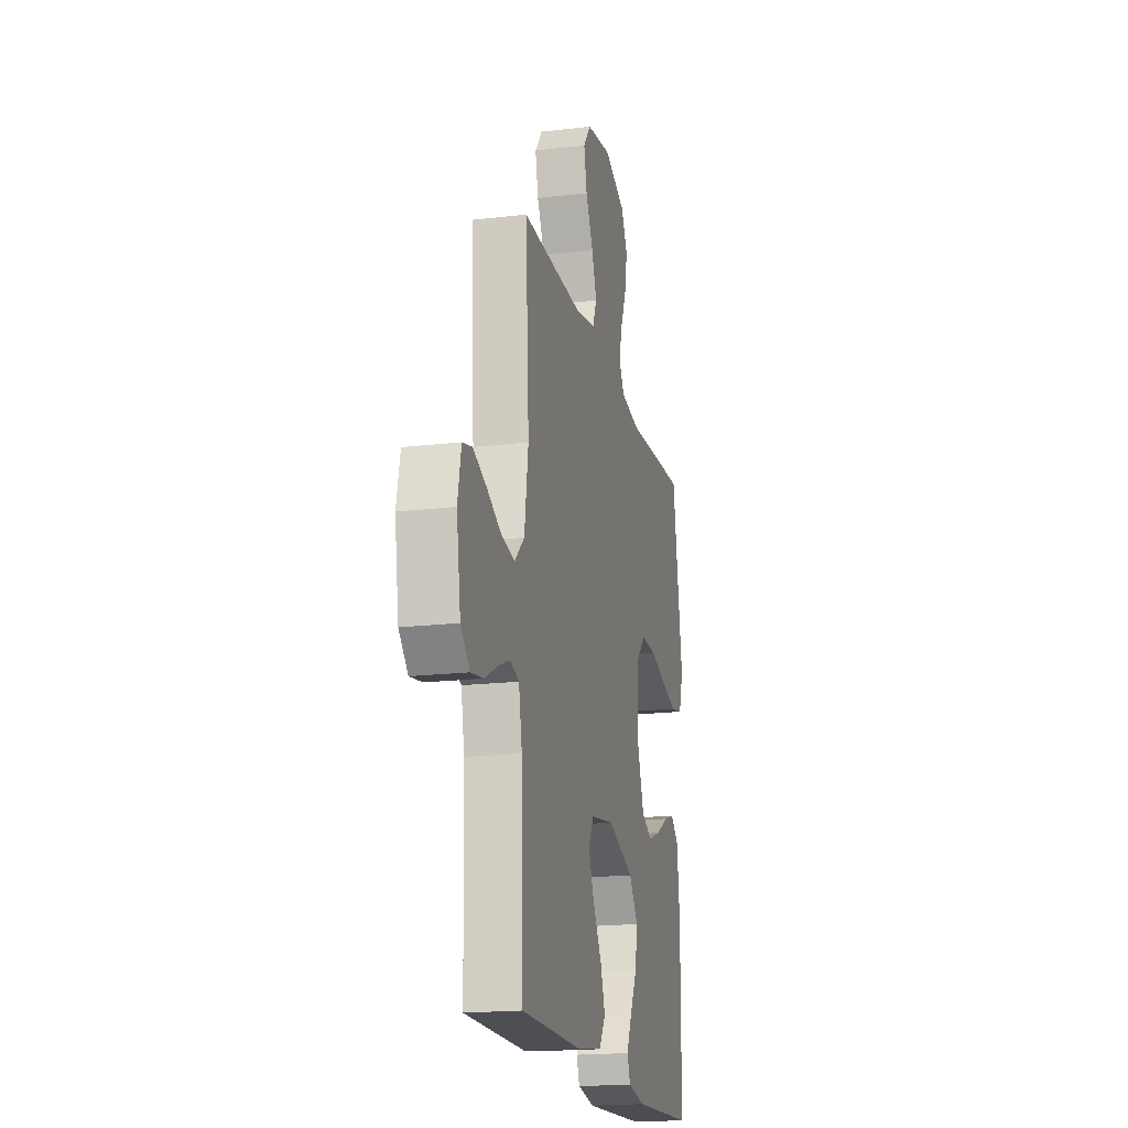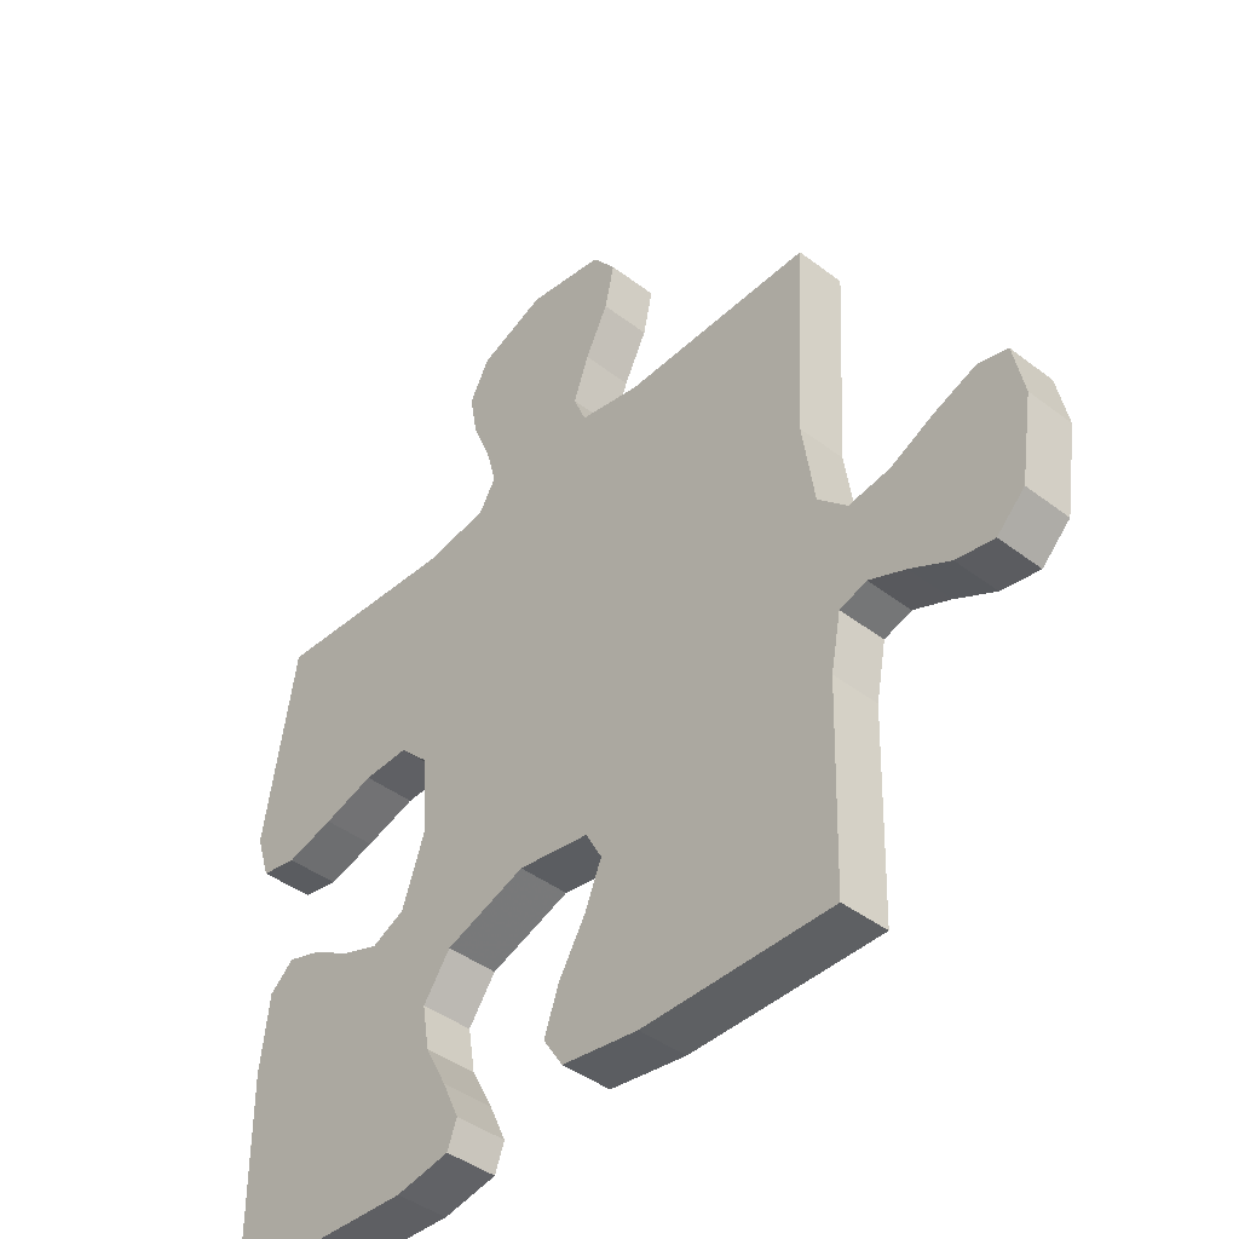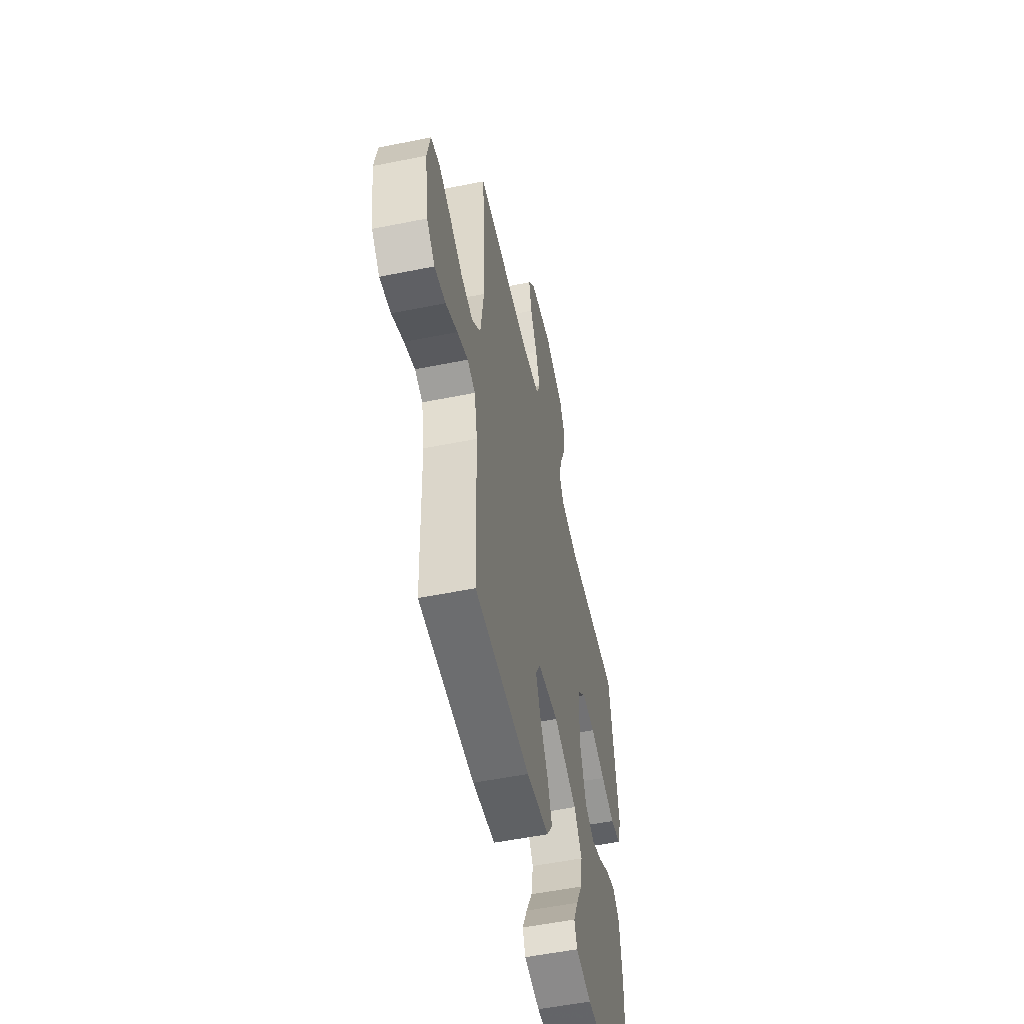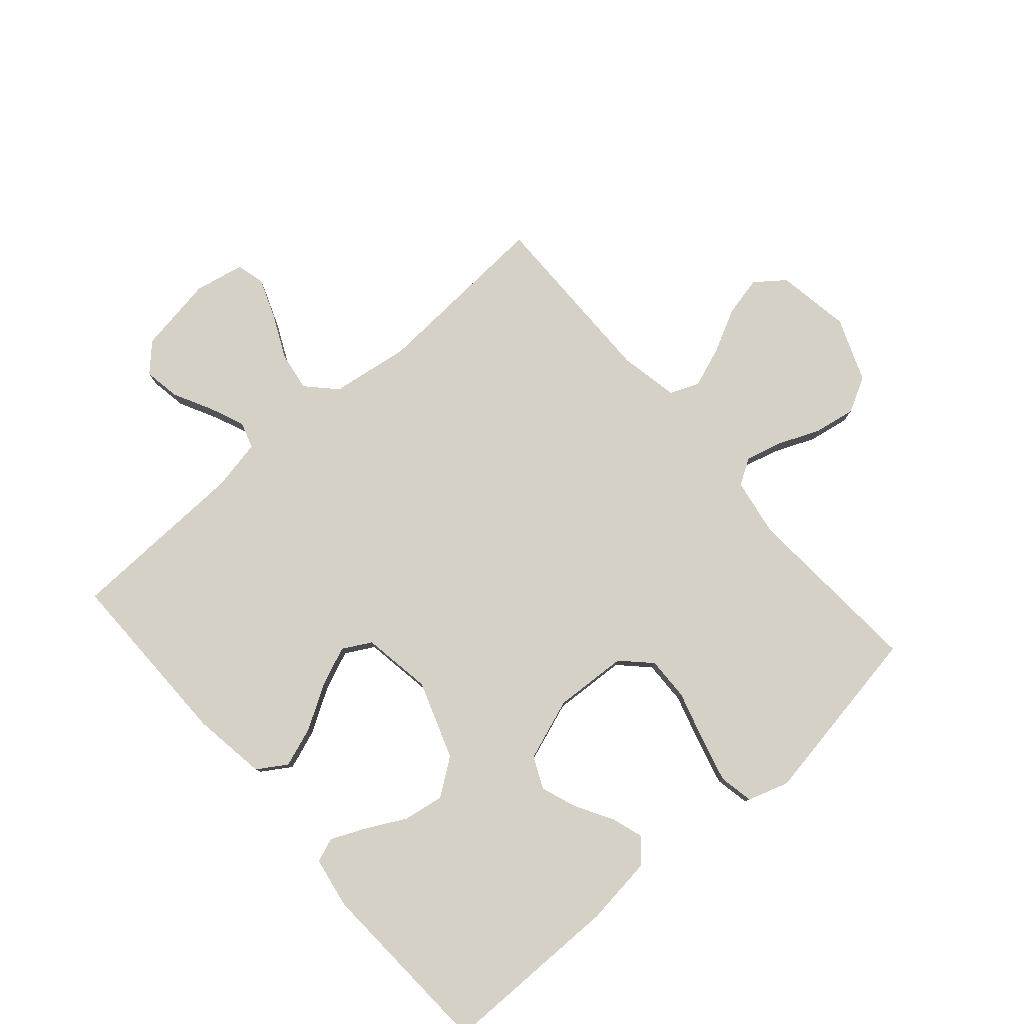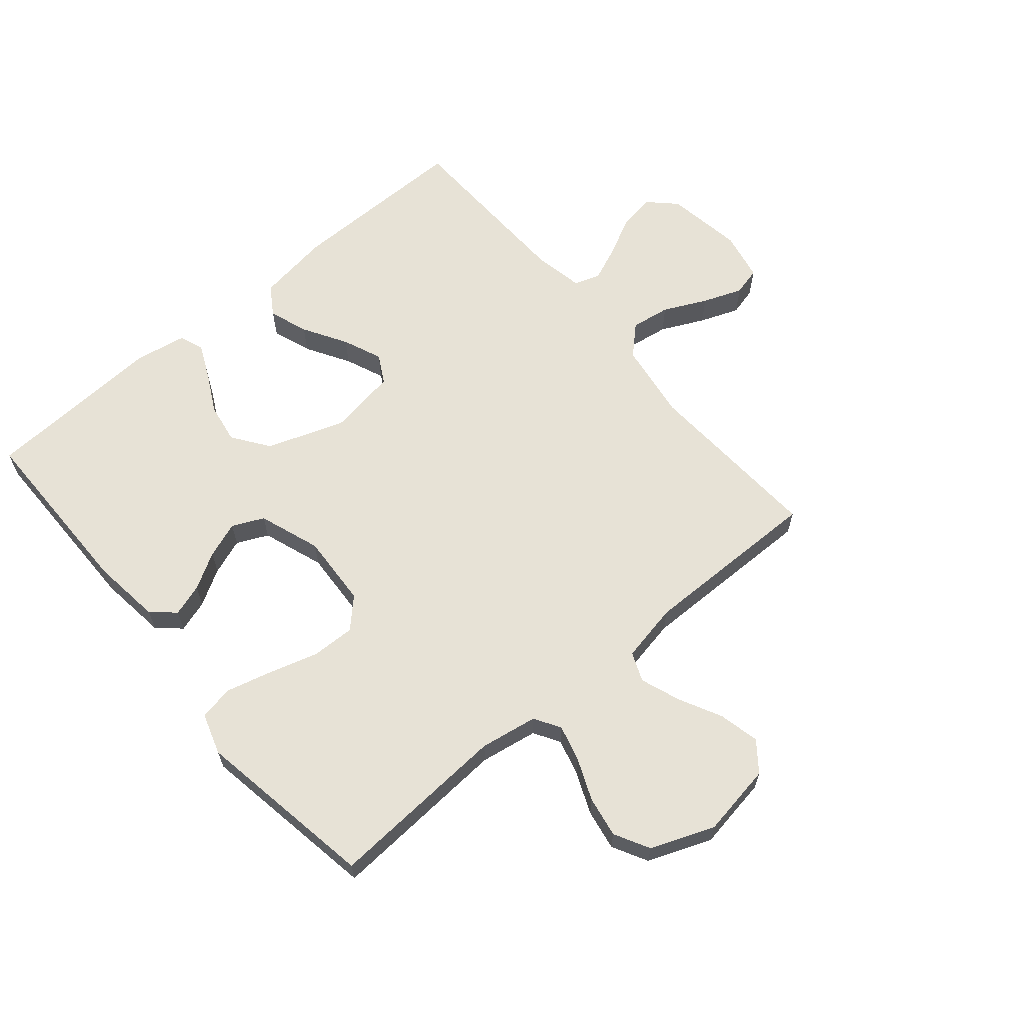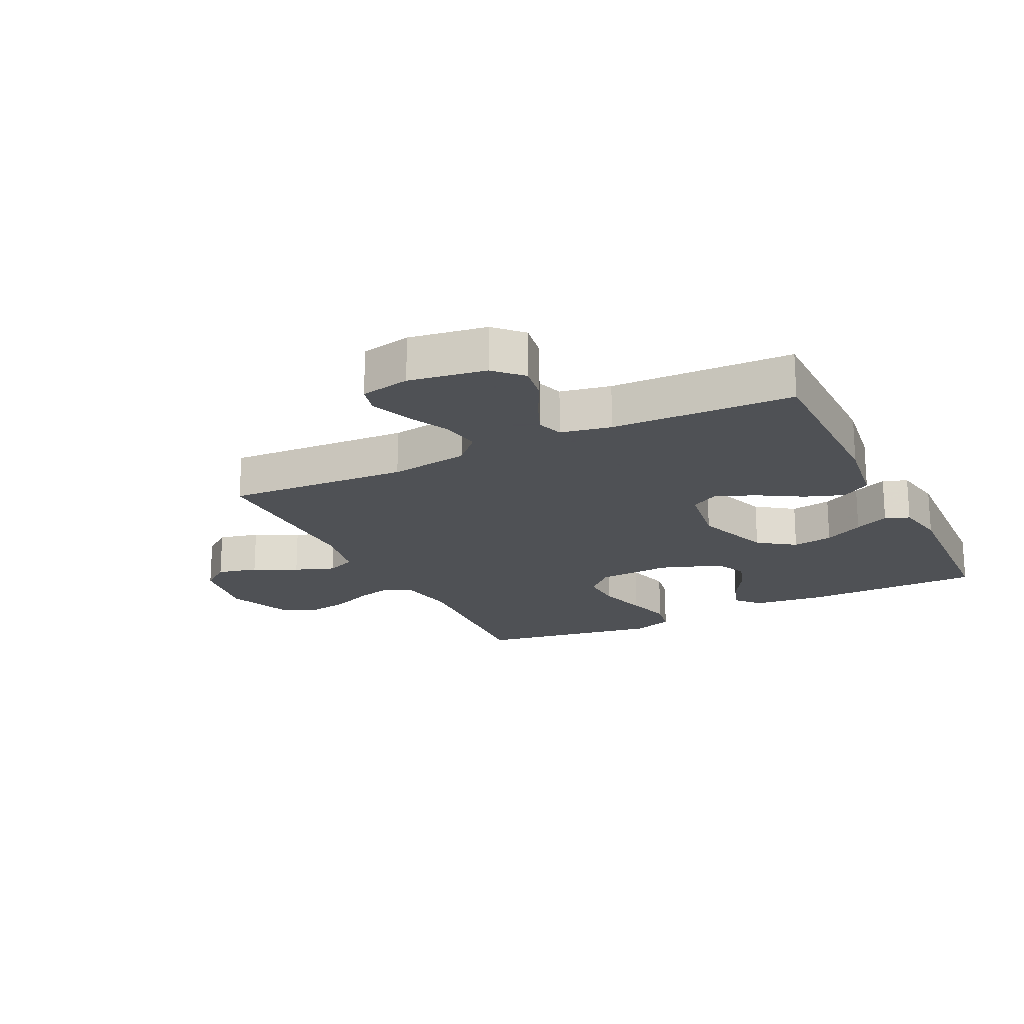
<metadata>
{"format":"obj","ext":"obj","renderer":"f3d","projection":"perspective","resolution":1024,"background":"white","views":[{"elev":-18.6,"azim":102.8,"up":"+Z"},{"elev":-42.8,"azim":47.8,"up":"+Z"},{"elev":-54.1,"azim":102.1,"up":"+Z"},{"elev":79.5,"azim":-131.2,"up":"+Y"},{"elev":63.4,"azim":-40.2,"up":"+Y"},{"elev":-19.5,"azim":116.2,"up":"+Y"}]}
</metadata>
<code>
v -0.5 0.07 0.5
v -0.2 0.07 0.481
v -0.105 0.07 0.497
v -0.079 0.07 0.54
v -0.095 0.07 0.6
v -0.124 0.07 0.669
v -0.136 0.07 0.737
v -0.105 0.07 0.795
v 0 0.07 0.836
v 0.121 0.07 0.816
v 0.158 0.07 0.768
v 0.143 0.07 0.701
v 0.107 0.07 0.63
v 0.083 0.07 0.564
v 0.103 0.07 0.516
v 0.2 0.07 0.497
v 0.5 0.07 0.5
v 0.483 0.07 0.2
v 0.502 0.07 0.07
v 0.549 0.07 0.025
v 0.614 0.07 0.035
v 0.685 0.07 0.069
v 0.75 0.07 0.094
v 0.797 0.07 0.082
v 0.814 0.07 0
v 0.794 0.07 -0.127
v 0.75 0.07 -0.17
v 0.69 0.07 -0.16
v 0.626 0.07 -0.127
v 0.568 0.07 -0.103
v 0.525 0.07 -0.117
v 0.509 0.07 -0.2
v 0.5 0.07 -0.5
v 0.2 0.07 -0.499
v 0.078 0.07 -0.481
v 0.047 0.07 -0.433
v 0.07 0.07 -0.368
v 0.113 0.07 -0.296
v 0.14 0.07 -0.231
v 0.114 0.07 -0.184
v 0 0.07 -0.166
v -0.128 0.07 -0.211
v -0.171 0.07 -0.271
v -0.16 0.07 -0.338
v -0.126 0.07 -0.403
v -0.1 0.07 -0.46
v -0.115 0.07 -0.5
v -0.2 0.07 -0.515
v -0.5 0.07 -0.5
v -0.502 0.07 -0.2
v -0.488 0.07 -0.085
v -0.45 0.07 -0.052
v -0.397 0.07 -0.069
v -0.337 0.07 -0.104
v -0.277 0.07 -0.126
v -0.225 0.07 -0.102
v -0.189 0.07 0
v -0.196 0.07 0.121
v -0.242 0.07 0.167
v -0.314 0.07 0.165
v -0.395 0.07 0.141
v -0.471 0.07 0.121
v -0.528 0.07 0.132
v -0.55 0.07 0.2
v -0.5 0 0.5
v -0.2 0 0.481
v -0.105 0 0.497
v -0.079 0 0.54
v -0.095 0 0.6
v -0.124 0 0.669
v -0.136 0 0.737
v -0.105 0 0.795
v 0 0 0.836
v 0.121 0 0.816
v 0.158 0 0.768
v 0.143 0 0.701
v 0.107 0 0.63
v 0.083 0 0.564
v 0.103 0 0.516
v 0.2 0 0.497
v 0.5 0 0.5
v 0.483 0 0.2
v 0.502 0 0.07
v 0.549 0 0.025
v 0.614 0 0.035
v 0.685 0 0.069
v 0.75 0 0.094
v 0.797 0 0.082
v 0.814 0 0
v 0.794 0 -0.127
v 0.75 0 -0.17
v 0.69 0 -0.16
v 0.626 0 -0.127
v 0.568 0 -0.103
v 0.525 0 -0.117
v 0.509 0 -0.2
v 0.5 0 -0.5
v 0.2 0 -0.499
v 0.078 0 -0.481
v 0.047 0 -0.433
v 0.07 0 -0.368
v 0.113 0 -0.296
v 0.14 0 -0.231
v 0.114 0 -0.184
v 0 0 -0.166
v -0.128 0 -0.211
v -0.171 0 -0.271
v -0.16 0 -0.338
v -0.126 0 -0.403
v -0.1 0 -0.46
v -0.115 0 -0.5
v -0.2 0 -0.515
v -0.5 0 -0.5
v -0.502 0 -0.2
v -0.488 0 -0.085
v -0.45 0 -0.052
v -0.397 0 -0.069
v -0.337 0 -0.104
v -0.277 0 -0.126
v -0.225 0 -0.102
v -0.189 0 0
v -0.196 0 0.121
v -0.242 0 0.167
v -0.314 0 0.165
v -0.395 0 0.141
v -0.471 0 0.121
v -0.528 0 0.132
v -0.55 0 0.2
f 64 1 2
f 63 64 2
f 62 63 2
f 61 62 2
f 60 61 2
f 59 60 2 3
f 58 59 3 4
f 57 58 4
f 52 53 54
f 51 52 54
f 50 51 54
f 49 50 54
f 48 49 54
f 47 48 54
f 46 47 54
f 45 46 54
f 44 45 54
f 43 44 54 55
f 42 43 55 56
f 36 37 38
f 35 36 38
f 34 35 38
f 33 34 38
f 32 33 38
f 31 32 38 39
f 30 31 39 40
f 27 28 29
f 26 27 29
f 25 26 29
f 24 25 29
f 23 24 29
f 22 23 29
f 21 22 29
f 20 21 29 30
f 30 40 41
f 20 30 41
f 19 20 41
f 16 17 18
f 42 56 57
f 41 42 57
f 19 41 57
f 18 19 57
f 16 18 57
f 15 16 57
f 11 12 13
f 10 11 13
f 9 10 13
f 8 9 13
f 7 8 13
f 6 7 13
f 5 6 13
f 14 15 57 4
f 4 5 13 14
f 66 65 128
f 66 128 127
f 66 127 126
f 66 126 125
f 66 125 124
f 67 66 124 123
f 68 67 123 122
f 68 122 121
f 118 117 116
f 118 116 115
f 118 115 114
f 118 114 113
f 118 113 112
f 118 112 111
f 118 111 110
f 118 110 109
f 118 109 108
f 119 118 108 107
f 120 119 107 106
f 102 101 100
f 102 100 99
f 102 99 98
f 102 98 97
f 102 97 96
f 103 102 96 95
f 104 103 95 94
f 93 92 91
f 93 91 90
f 93 90 89
f 93 89 88
f 93 88 87
f 93 87 86
f 93 86 85
f 94 93 85 84
f 105 104 94
f 105 94 84
f 105 84 83
f 82 81 80
f 121 120 106
f 121 106 105
f 121 105 83
f 121 83 82
f 121 82 80
f 121 80 79
f 77 76 75
f 77 75 74
f 77 74 73
f 77 73 72
f 77 72 71
f 77 71 70
f 77 70 69
f 68 121 79 78
f 78 77 69 68
f 1 65 66 2
f 2 66 67 3
f 3 67 68 4
f 4 68 69 5
f 5 69 70 6
f 6 70 71 7
f 7 71 72 8
f 8 72 73 9
f 9 73 74 10
f 10 74 75 11
f 11 75 76 12
f 12 76 77 13
f 13 77 78 14
f 14 78 79 15
f 15 79 80 16
f 16 80 81 17
f 17 81 82 18
f 18 82 83 19
f 19 83 84 20
f 20 84 85 21
f 21 85 86 22
f 22 86 87 23
f 23 87 88 24
f 24 88 89 25
f 25 89 90 26
f 26 90 91 27
f 27 91 92 28
f 28 92 93 29
f 29 93 94 30
f 30 94 95 31
f 31 95 96 32
f 32 96 97 33
f 33 97 98 34
f 34 98 99 35
f 35 99 100 36
f 36 100 101 37
f 37 101 102 38
f 38 102 103 39
f 39 103 104 40
f 40 104 105 41
f 41 105 106 42
f 42 106 107 43
f 43 107 108 44
f 44 108 109 45
f 45 109 110 46
f 46 110 111 47
f 47 111 112 48
f 48 112 113 49
f 49 113 114 50
f 50 114 115 51
f 51 115 116 52
f 52 116 117 53
f 53 117 118 54
f 54 118 119 55
f 55 119 120 56
f 56 120 121 57
f 57 121 122 58
f 58 122 123 59
f 59 123 124 60
f 60 124 125 61
f 61 125 126 62
f 62 126 127 63
f 63 127 128 64
f 64 128 65 1

</code>
